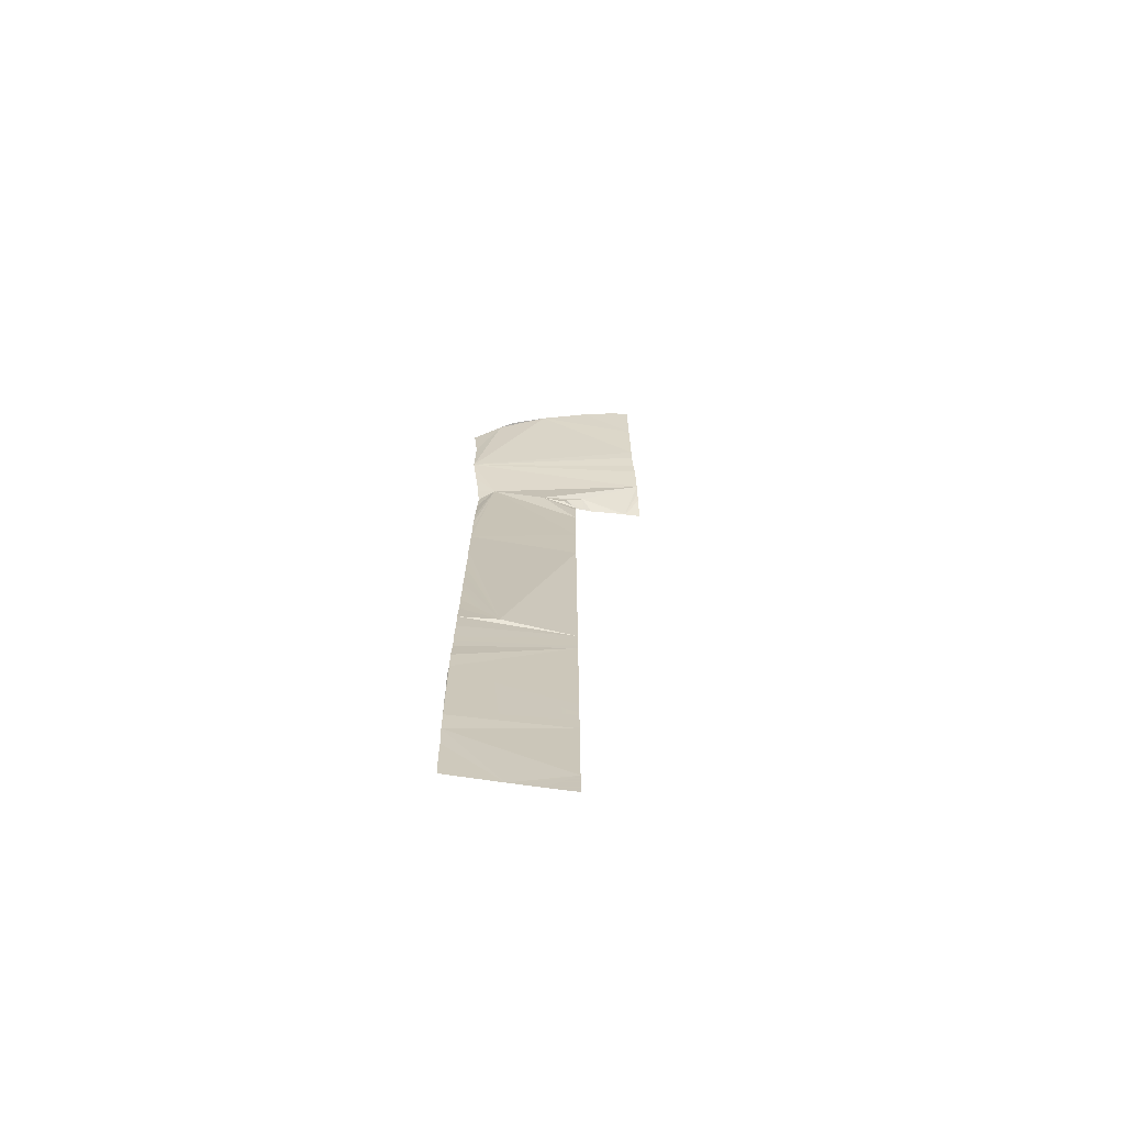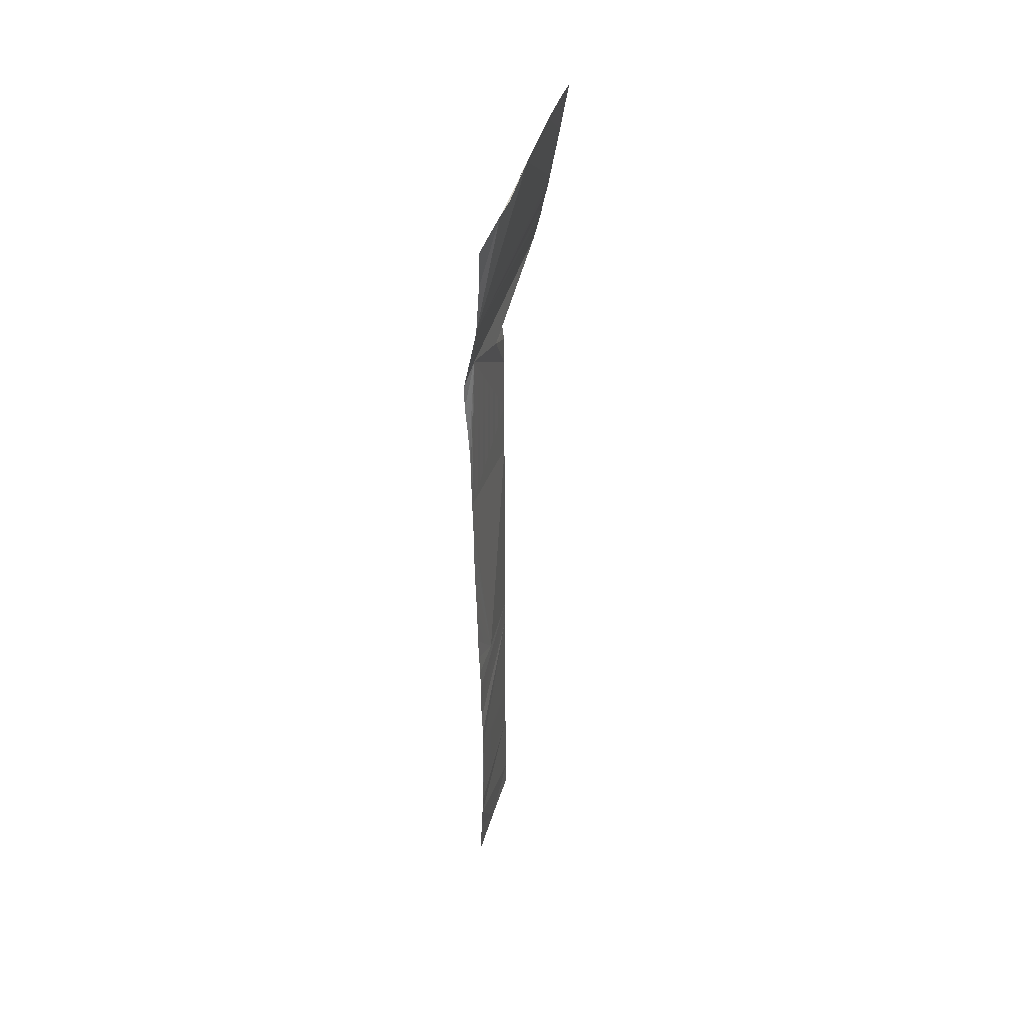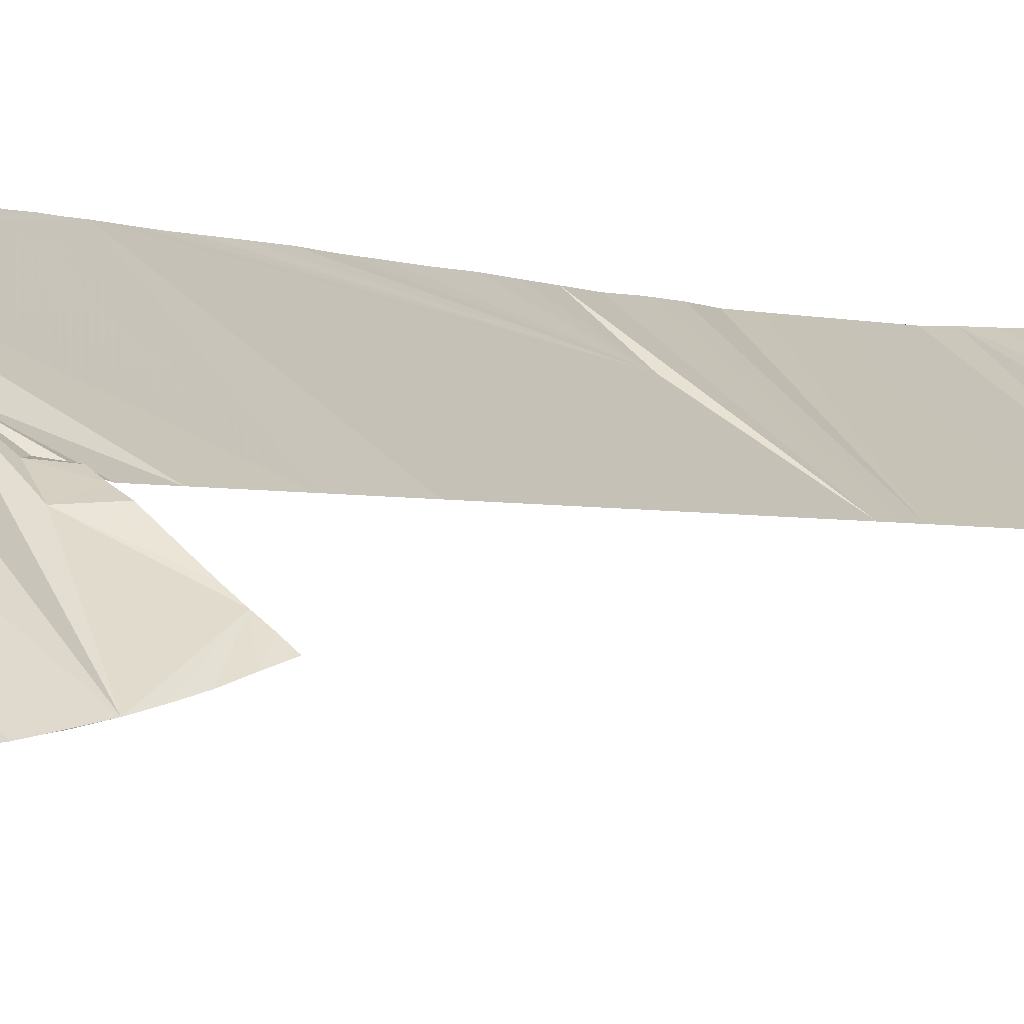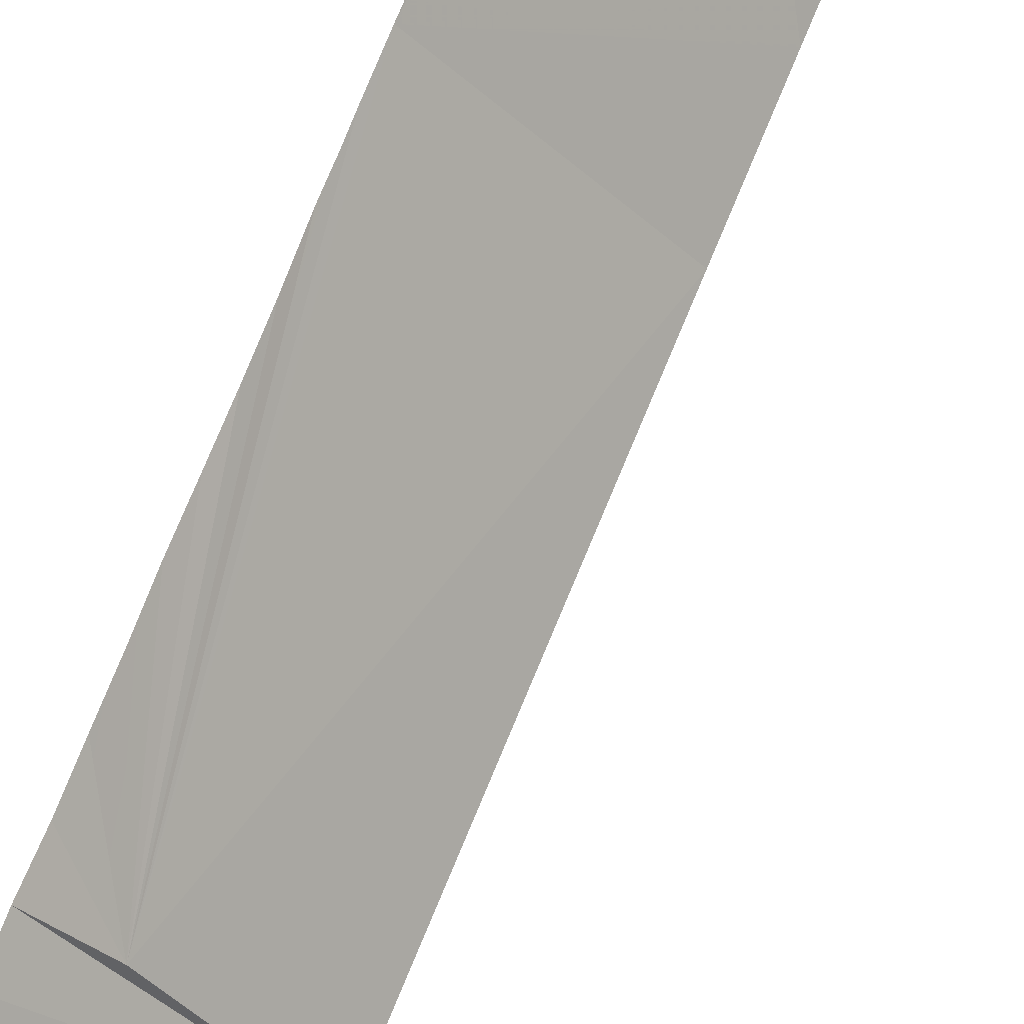
<metadata>
{"format":"obj","ext":"obj","renderer":"f3d","projection":"perspective","resolution":1024,"background":"white","views":[{"elev":-70.6,"azim":-44.4,"up":"+Z"},{"elev":42.1,"azim":-110.2,"up":"+Z"},{"elev":-1.5,"azim":28.2,"up":"+Y"},{"elev":-74.0,"azim":-22.0,"up":"+Y"}]}
</metadata>
<code>
o crack_restart_keyway_430
v 0.07355 -0.1131 -0.4725
v 0.07299 -0.1133 -0.4595
v 0.08488 -0.1213 -0.4725
v 0.1472 -0.162 -0.08764
v 0.1522 -0.169 -0.08079
v 0.1508 -0.1646 -0.08725
v 0.1433 -0.1592 -0.08815
v 0.1238 -0.1504 -0.08329
v 0.1395 -0.1564 -0.08866
v 0.1353 -0.1531 -0.08923
v 0.1542 -0.1672 -0.08693
v 0.1204 -0.1474 -0.1036
v 0.1046 -0.1372 -0.09275
v 0.1209 -0.1469 -0.09861
v 0.1204 -0.1474 -0.1189
v 0.1204 -0.1474 -0.4725
v 0.1082 -0.1383 -0.4725
v 0.1204 -0.1474 -0.4571
v 0.07352 -0.1131 -0.2383
v 0.088 -0.1267 -0.3012
v 0.07311 -0.1133 -0.2513
v 0.0739 -0.1128 -0.2253
v 0.07076 -0.1149 -0.3944
v 0.07025 -0.115 -0.3814
v 0.07087 -0.1148 -0.3684
v 0.07091 -0.1146 -0.4074
v 0.07246 -0.1139 -0.2904
v 0.0727 -0.1135 -0.2773
v 0.07178 -0.1141 -0.3034
v 0.07267 -0.1137 -0.4464
v 0.07147 -0.1145 -0.3424
v 0.1204 -0.1474 -0.3187
v 0.07054 -0.1149 -0.3554
v 0.07144 -0.1143 -0.3294
v 0.07299 -0.1135 -0.2643
v 0.07652 -0.1111 -0.1213
v 0.08305 -0.1177 -0.0843
v 0.07555 -0.1117 -0.1343
v 0.07748 -0.1103 -0.1083
v 0.07795 -0.1102 -0.09506
v 0.0757 -0.1114 -0.08445
v 0.07162 -0.1144 -0.3164
v 0.1204 -0.1474 -0.3034
v 0.07411 -0.1127 -0.2123
v 0.0741 -0.1126 -0.1993
v 0.1465 -0.1739 -0.06145
v 0.1482 -0.1725 -0.06812
v 0.15 -0.1709 -0.07494
v 0.1146 -0.1445 -0.09484
v 0.1222 -0.1456 -0.09401
v 0.1159 -0.1449 -0.09051
v 0.1266 -0.1478 -0.09177
v 0.1204 -0.1474 -0.1343
v 0.1204 -0.1474 -0.1497
v 0.1204 -0.1474 -0.165
v 0.1204 -0.1474 -0.1804
v 0.07467 -0.1123 -0.1733
v 0.1204 -0.1474 -0.1958
v 0.1204 -0.1474 -0.2111
v 0.1204 -0.1474 -0.2265
v 0.1204 -0.1474 -0.2419
v 0.1204 -0.1474 -0.2573
v 0.1204 -0.1474 -0.2726
v 0.1204 -0.1474 -0.288
v 0.1204 -0.1474 -0.3495
v 0.1204 -0.1474 -0.3341
v 0.1204 -0.1474 -0.3649
v 0.1204 -0.1474 -0.3802
v 0.1204 -0.1474 -0.3956
v 0.1204 -0.1474 -0.4263
v 0.1204 -0.1474 -0.4417
v 0.07186 -0.114 -0.4334
v 0.1204 -0.1474 -0.411
v 0.06815 -0.114 -0.05499
v 0.1311 -0.1499 -0.08987
v 0.07143 -0.1145 -0.4204
v 0.07442 -0.1125 -0.1849
v 0.07435 -0.1126 -0.1915
v 0.07489 -0.1123 -0.1666
v 0.07491 -0.1121 -0.1603
v 0.07504 -0.1122 -0.1536
v 0.096 -0.1293 -0.4725
v 0.1035 -0.1348 -0.4725
v 0.07534 -0.112 -0.1415
v 0.07501 -0.1121 -0.1473
v 0.06745 -0.1155 -0.02821
v 0.07376 -0.1288 0.005086
v 0.1384 -0.1793 -0.02016
v 0.1364 -0.1809 -0.00628
v 0.1375 -0.1801 -0.01372
v 0.1343 -0.1827 0.008228
v 0.09185 -0.1491 0.02007
v 0.06632 -0.1153 -0.01866
v 0.06489 -0.1152 -0.006527
v 0.1105 -0.1672 0.03008
v 0.1229 -0.1788 0.03384
v 0.1306 -0.1856 0.03459
v 0.07238 -0.1126 -0.07145
v 0.1441 -0.1758 -0.04968
v 0.1448 -0.1753 -0.05303
v 0.143 -0.1765 -0.04447
v 0.1417 -0.1771 -0.03748
v 0.1394 -0.1785 -0.02737
v 0.1343 -0.1827 0.008228
v 0.06632 -0.1153 -0.01866
v 0.07355 -0.1131 -0.4725
v 0.08488 -0.1213 -0.4725
v 0.07299 -0.1133 -0.4595
v 0.1472 -0.162 -0.08764
v 0.1508 -0.1646 -0.08725
v 0.1522 -0.169 -0.08079
v 0.1238 -0.1504 -0.08329
v 0.1433 -0.1592 -0.08815
v 0.1395 -0.1564 -0.08866
v 0.1353 -0.1531 -0.08923
v 0.1542 -0.1672 -0.08693
v 0.1204 -0.1474 -0.1036
v 0.1209 -0.1469 -0.09861
v 0.1046 -0.1372 -0.09275
v 0.1204 -0.1474 -0.1189
v 0.1204 -0.1474 -0.4725
v 0.1204 -0.1474 -0.4571
v 0.1082 -0.1383 -0.4725
v 0.07352 -0.1131 -0.2383
v 0.07311 -0.1133 -0.2513
v 0.088 -0.1267 -0.3012
v 0.0739 -0.1128 -0.2253
v 0.07076 -0.1149 -0.3944
v 0.07087 -0.1148 -0.3684
v 0.07025 -0.115 -0.3814
v 0.07091 -0.1146 -0.4074
v 0.07246 -0.1139 -0.2904
v 0.0727 -0.1135 -0.2773
v 0.07178 -0.1141 -0.3034
v 0.07267 -0.1137 -0.4464
v 0.07147 -0.1145 -0.3424
v 0.07054 -0.1149 -0.3554
v 0.1204 -0.1474 -0.3187
v 0.07144 -0.1143 -0.3294
v 0.07299 -0.1135 -0.2643
v 0.07652 -0.1111 -0.1213
v 0.07555 -0.1117 -0.1343
v 0.08305 -0.1177 -0.0843
v 0.07748 -0.1103 -0.1083
v 0.07795 -0.1102 -0.09506
v 0.0757 -0.1114 -0.08445
v 0.07162 -0.1144 -0.3164
v 0.1204 -0.1474 -0.3034
v 0.07411 -0.1127 -0.2123
v 0.0741 -0.1126 -0.1993
v 0.1465 -0.1739 -0.06145
v 0.1482 -0.1725 -0.06812
v 0.15 -0.1709 -0.07494
v 0.1222 -0.1456 -0.09401
v 0.1146 -0.1445 -0.09484
v 0.1266 -0.1478 -0.09177
v 0.1159 -0.1449 -0.09051
v 0.1204 -0.1474 -0.1343
v 0.1204 -0.1474 -0.1497
v 0.1204 -0.1474 -0.165
v 0.07467 -0.1123 -0.1733
v 0.1204 -0.1474 -0.1804
v 0.1204 -0.1474 -0.1958
v 0.1204 -0.1474 -0.2111
v 0.1204 -0.1474 -0.2265
v 0.1204 -0.1474 -0.2419
v 0.1204 -0.1474 -0.2573
v 0.1204 -0.1474 -0.2726
v 0.1204 -0.1474 -0.288
v 0.1204 -0.1474 -0.3495
v 0.1204 -0.1474 -0.3341
v 0.1204 -0.1474 -0.3649
v 0.1204 -0.1474 -0.3802
v 0.1204 -0.1474 -0.3956
v 0.1204 -0.1474 -0.4263
v 0.07186 -0.114 -0.4334
v 0.1204 -0.1474 -0.4417
v 0.1204 -0.1474 -0.411
v 0.06815 -0.114 -0.05499
v 0.1311 -0.1499 -0.08987
v 0.07143 -0.1145 -0.4204
v 0.07442 -0.1125 -0.1849
v 0.07435 -0.1126 -0.1915
v 0.07491 -0.1121 -0.1603
v 0.07489 -0.1123 -0.1666
v 0.07504 -0.1122 -0.1536
v 0.096 -0.1293 -0.4725
v 0.1035 -0.1348 -0.4725
v 0.07534 -0.112 -0.1415
v 0.07501 -0.1121 -0.1473
v 0.06745 -0.1155 -0.02821
v 0.1384 -0.1793 -0.02016
v 0.1375 -0.1801 -0.01372
v 0.1364 -0.1809 -0.00628
v 0.07799 -0.1352 0.009375
v 0.07238 -0.1126 -0.07145
v 0.1441 -0.1758 -0.04968
v 0.1448 -0.1753 -0.05303
v 0.143 -0.1765 -0.04447
v 0.1417 -0.1771 -0.03748
v 0.1394 -0.1785 -0.02737
f 1 2 3
f 4 5 6
f 4 7 8
f 9 8 7
f 9 10 8
f 6 5 11
f 12 13 14
f 12 15 13
f 16 17 18
f 19 20 21
f 19 22 20
f 23 24 25
f 23 25 26
f 27 28 20
f 27 20 29
f 30 3 2
f 31 32 33
f 31 34 32
f 25 33 32
f 35 20 28
f 35 21 20
f 36 37 38
f 36 39 37
f 40 41 37
f 40 37 39
f 42 29 43
f 42 43 34
f 44 20 22
f 44 45 20
f 46 47 4
f 47 48 4
f 48 5 4
f 14 49 50
f 14 13 49
f 50 51 52
f 50 49 51
f 15 53 37
f 53 54 37
f 55 56 57
f 55 57 54
f 56 58 20
f 56 20 57
f 58 59 20
f 59 60 20
f 60 61 20
f 61 62 20
f 62 63 20
f 63 64 20
f 65 25 66
f 65 67 25
f 67 68 25
f 68 69 25
f 70 71 72
f 70 72 73
f 37 74 46
f 8 75 52
f 52 51 8
f 51 49 13
f 8 13 46
f 8 51 13
f 8 10 75
f 13 37 46
f 64 43 20
f 76 73 72
f 73 76 69
f 13 15 37
f 20 77 57
f 20 45 78
f 20 78 77
f 69 76 25
f 37 79 80
f 37 57 79
f 37 80 81
f 30 82 3
f 30 72 82
f 71 18 72
f 18 83 82
f 18 17 83
f 18 82 72
f 37 54 57
f 66 25 32
f 43 32 34
f 25 76 26
f 46 4 8
f 84 38 37
f 84 37 85
f 74 86 87
f 88 89 90
f 88 91 89
f 88 92 91
f 88 74 92
f 87 93 94
f 87 92 74
f 87 86 93
f 92 95 91
f 91 95 96
f 96 97 91
f 85 37 81
f 41 98 37
f 74 37 98
f 99 100 46
f 99 46 101
f 102 74 103
f 102 101 74
f 101 46 74
f 103 74 88
f 20 43 29
f 95 104 96
f 95 92 104
f 94 105 87
f 97 96 104
f 106 107 108
f 109 110 111
f 109 112 113
f 114 113 112
f 114 112 115
f 110 116 111
f 117 118 119
f 117 119 120
f 121 122 123
f 124 125 126
f 124 126 127
f 128 129 130
f 128 131 129
f 132 126 133
f 132 134 126
f 135 108 107
f 136 137 138
f 136 138 139
f 129 138 137
f 140 133 126
f 140 126 125
f 141 142 143
f 141 143 144
f 145 143 146
f 145 144 143
f 147 148 134
f 147 139 148
f 149 127 126
f 149 126 150
f 151 109 152
f 152 109 153
f 153 109 111
f 118 154 155
f 118 155 119
f 154 156 157
f 154 157 155
f 120 143 158
f 158 143 159
f 160 161 162
f 160 159 161
f 162 126 163
f 162 161 126
f 163 126 164
f 164 126 165
f 165 126 166
f 166 126 167
f 167 126 168
f 168 126 169
f 170 171 129
f 170 129 172
f 172 129 173
f 173 129 174
f 175 176 177
f 175 178 176
f 143 151 179
f 112 156 180
f 156 112 157
f 157 119 155
f 112 151 119
f 112 119 157
f 112 180 115
f 119 151 143
f 169 126 148
f 181 176 178
f 178 174 181
f 119 143 120
f 126 161 182
f 126 183 150
f 126 182 183
f 174 129 181
f 143 184 185
f 143 185 161
f 143 186 184
f 135 107 187
f 135 187 176
f 177 176 122
f 122 187 188
f 122 188 123
f 122 176 187
f 143 161 159
f 171 138 129
f 148 139 138
f 129 131 181
f 151 112 109
f 189 143 142
f 189 190 143
f 179 87 191
f 192 193 194
f 192 194 104
f 192 104 92
f 192 92 179
f 87 92 195
f 87 179 92
f 87 105 191
f 190 186 143
f 146 143 196
f 179 196 143
f 197 151 198
f 197 199 151
f 200 201 179
f 200 179 199
f 199 179 151
f 201 192 179
f 126 134 148

</code>
